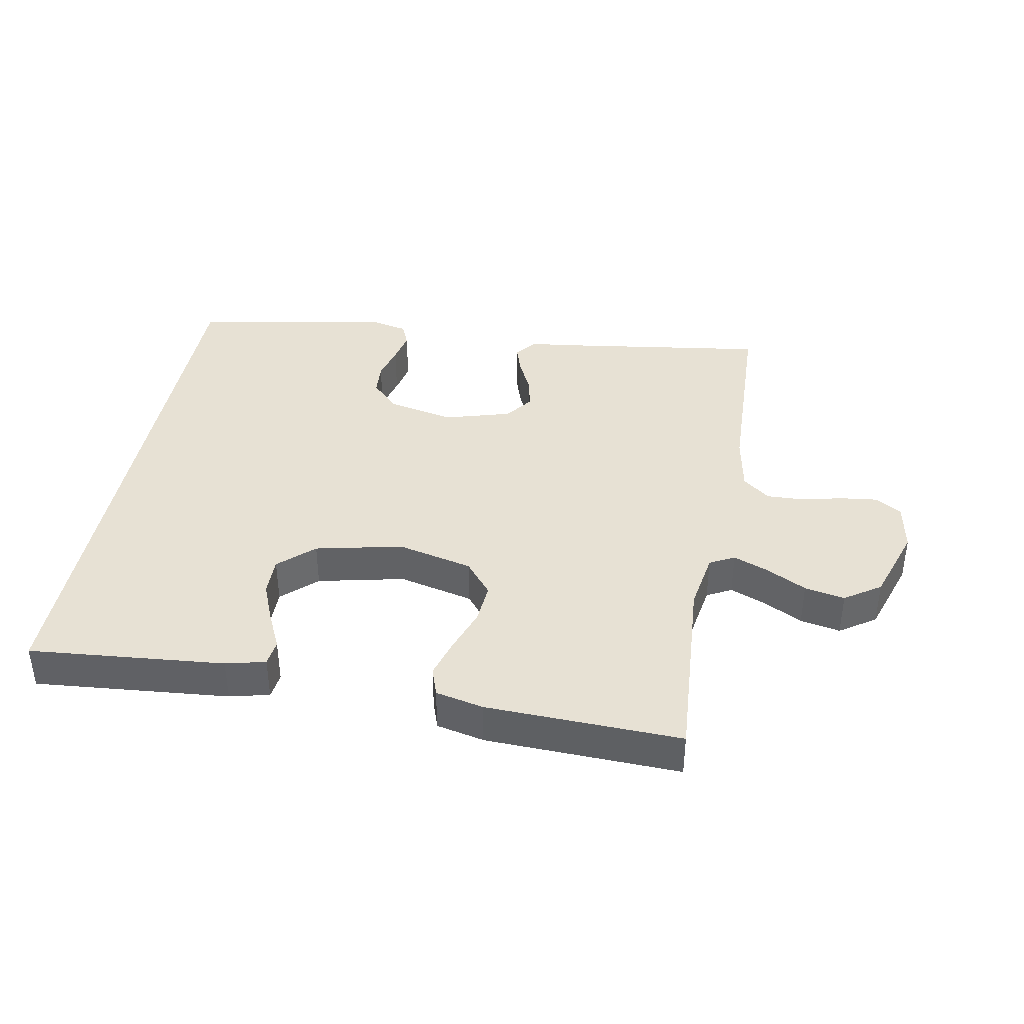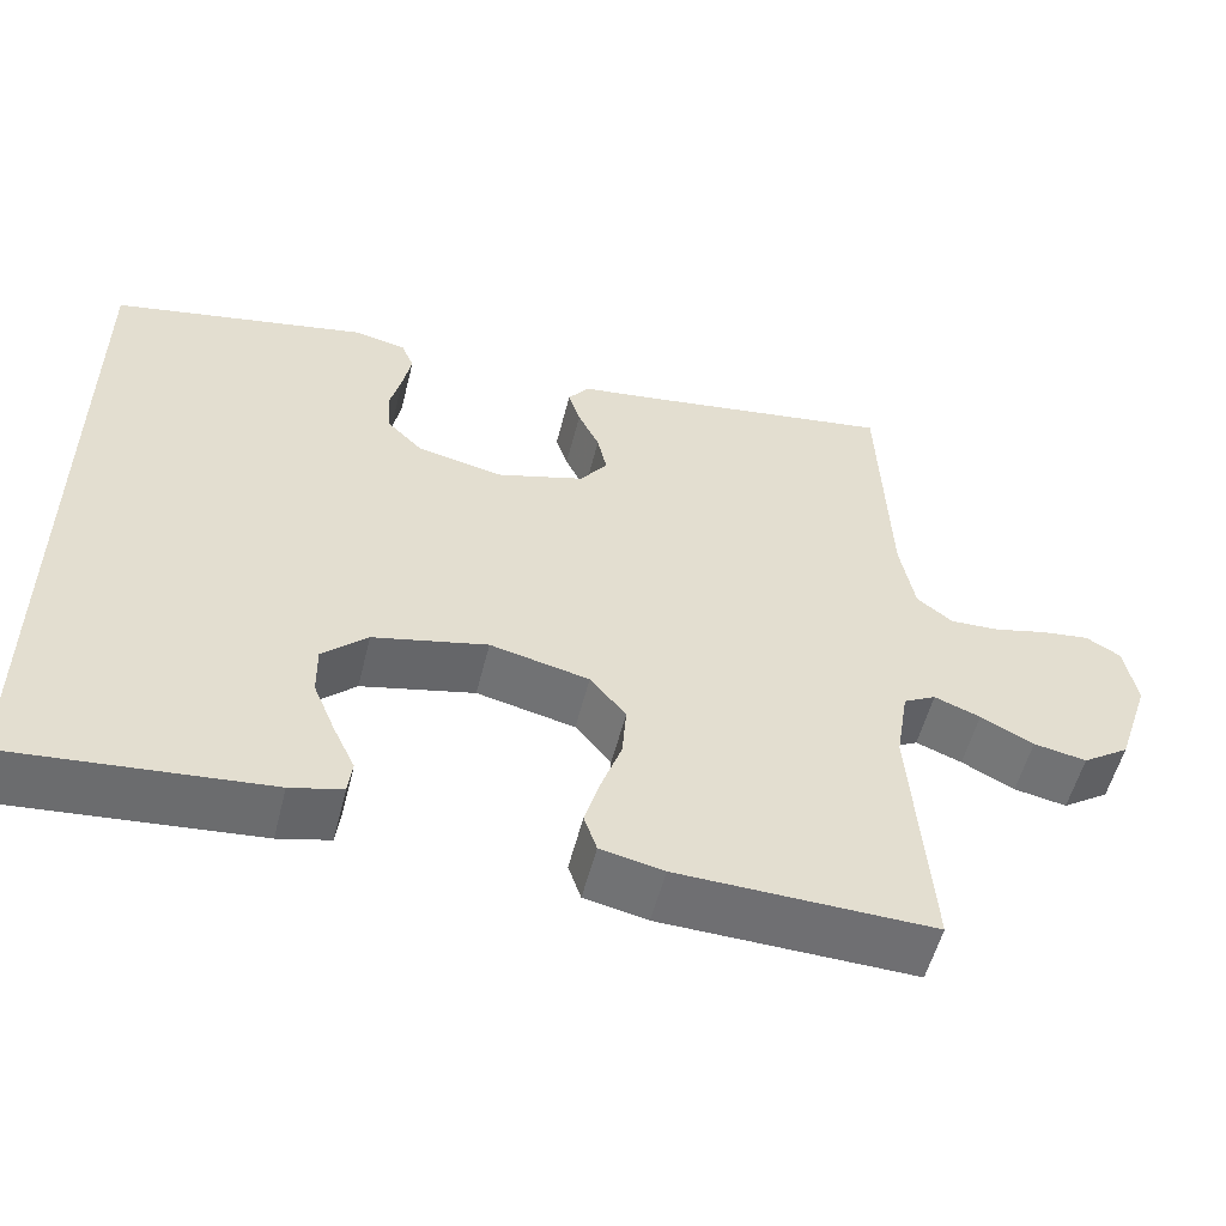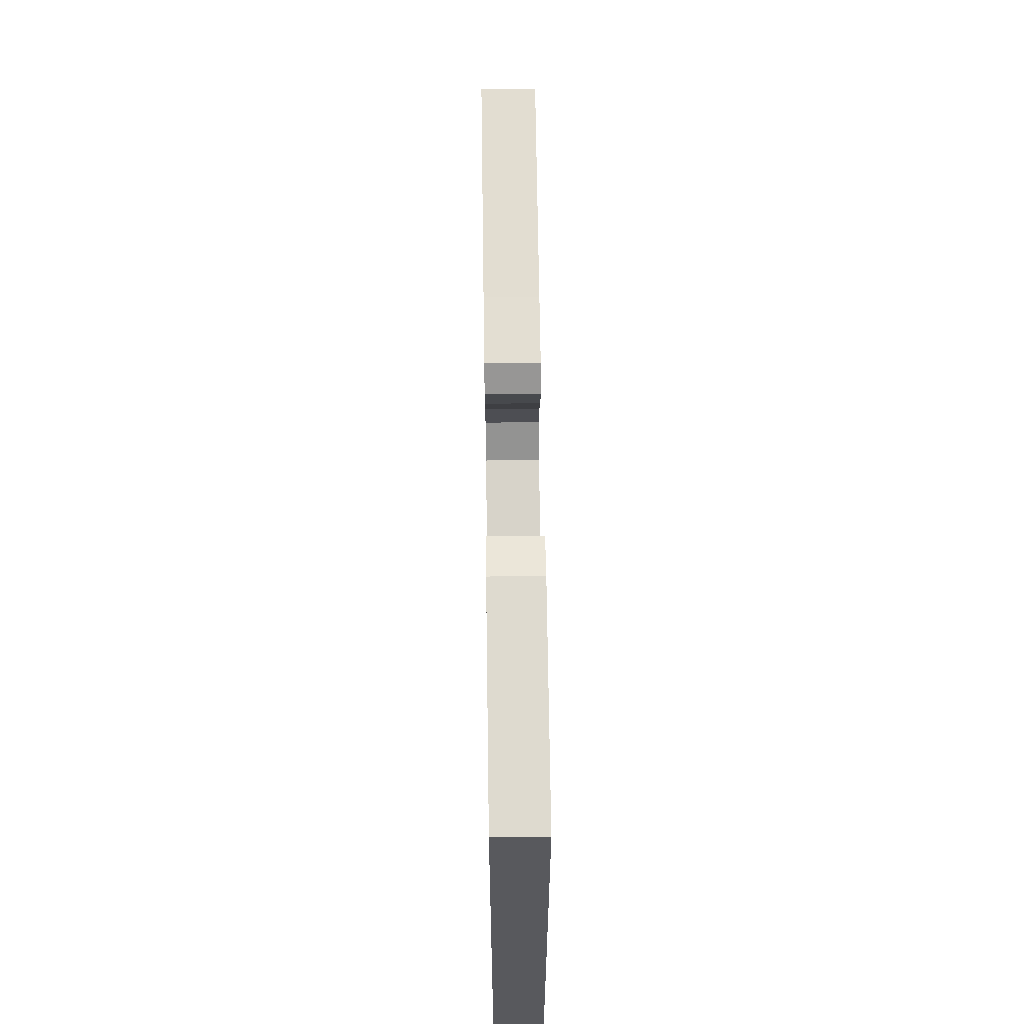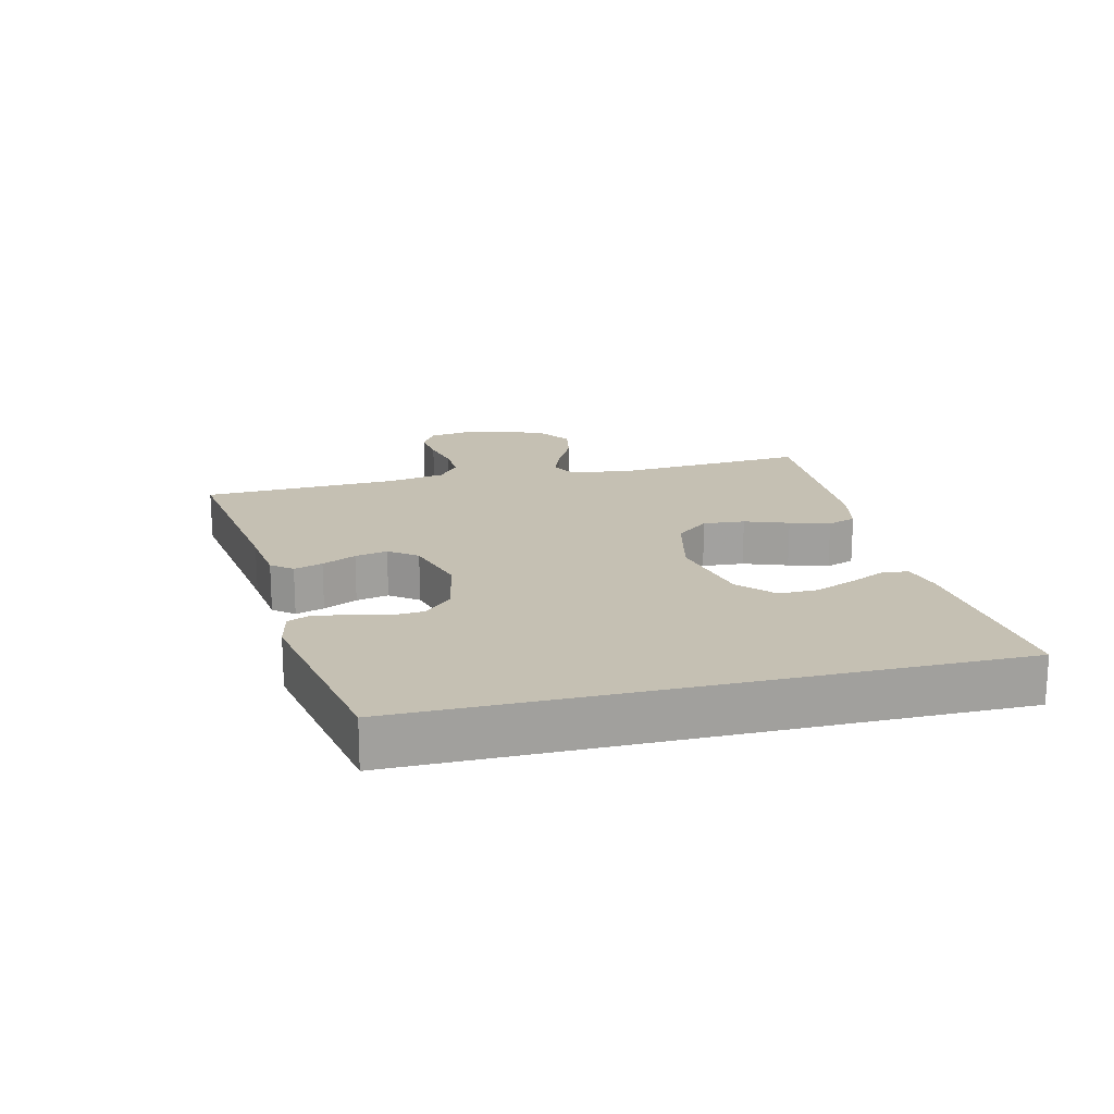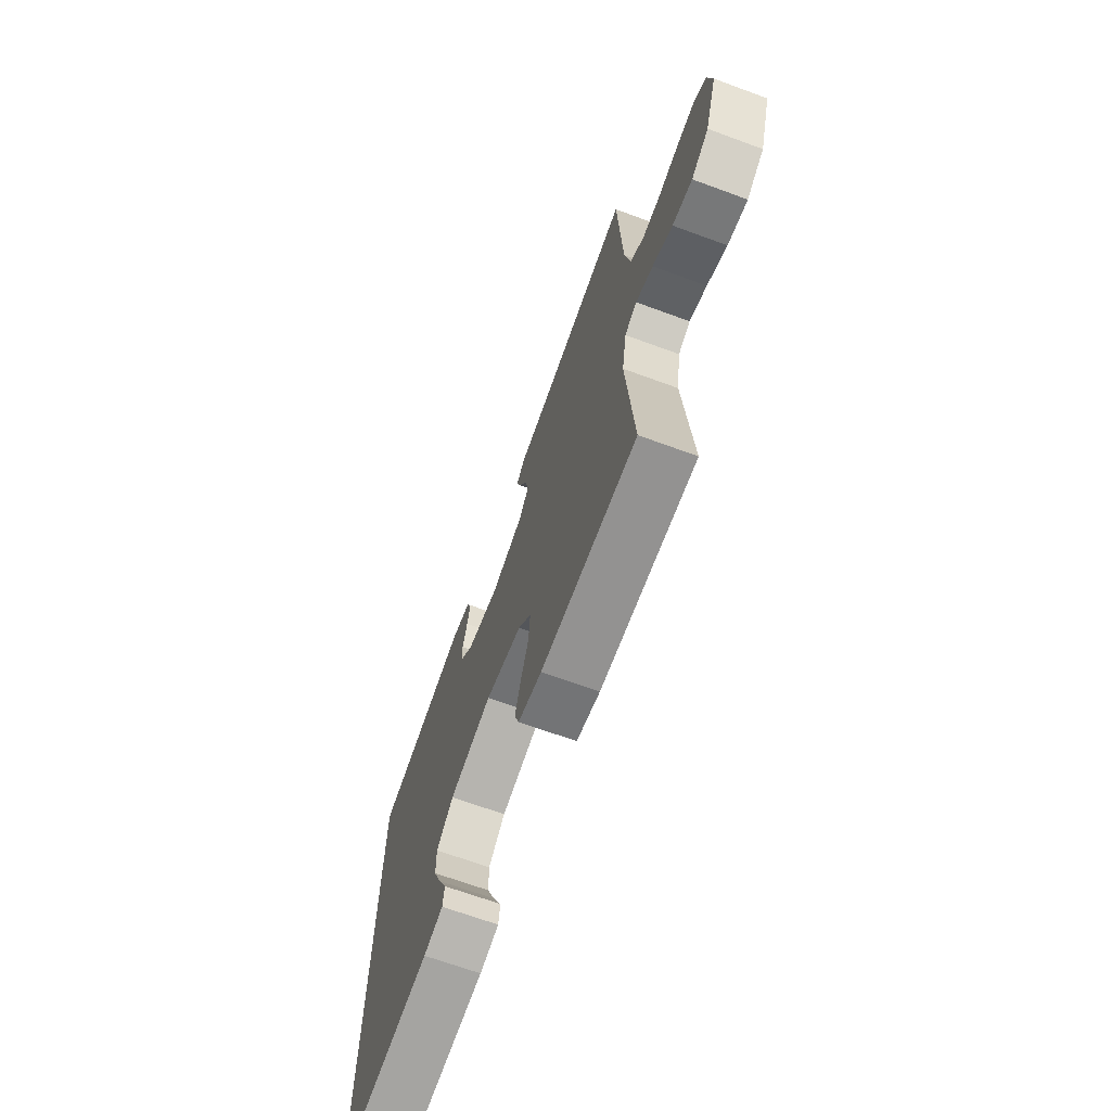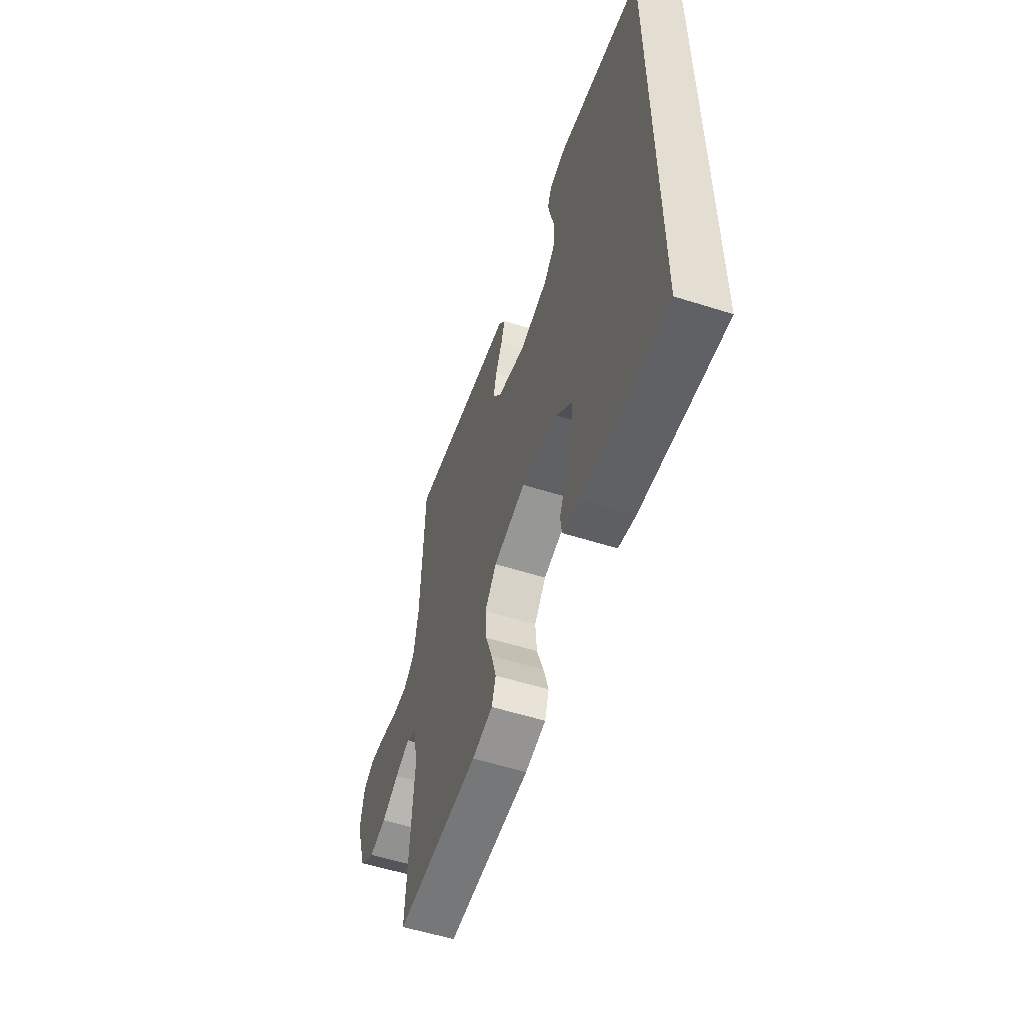
<metadata>
{"format":"obj","ext":"obj","renderer":"f3d","projection":"perspective","resolution":1024,"background":"white","views":[{"elev":39.6,"azim":-169.4,"up":"+Y"},{"elev":-54.5,"azim":166.0,"up":"+Z"},{"elev":60.1,"azim":89.2,"up":"+Z"},{"elev":18.1,"azim":76.4,"up":"+Y"},{"elev":-68.1,"azim":-110.2,"up":"+Z"},{"elev":-55.3,"azim":71.5,"up":"+Z"}]}
</metadata>
<code>
v -0.5 0.07 -0.5
v -0.478 0.07 -0.2
v -0.493 0.07 -0.109
v -0.531 0.07 -0.089
v -0.585 0.07 -0.11
v -0.647 0.07 -0.142
v -0.709 0.07 -0.154
v -0.764 0.07 -0.117
v -0.803 0.07 0
v -0.789 0.07 0.077
v -0.748 0.07 0.101
v -0.691 0.07 0.094
v -0.628 0.07 0.079
v -0.571 0.07 0.077
v -0.529 0.07 0.11
v -0.512 0.07 0.2
v -0.5 0.07 0.5
v -0.2 0.07 0.456
v -0.109 0.07 0.444
v -0.084 0.07 0.412
v -0.098 0.07 0.368
v -0.123 0.07 0.316
v -0.134 0.07 0.266
v -0.102 0.07 0.223
v 0 0.07 0.193
v 0.102 0.07 0.215
v 0.144 0.07 0.257
v 0.148 0.07 0.308
v 0.134 0.07 0.363
v 0.124 0.07 0.412
v 0.139 0.07 0.448
v 0.2 0.07 0.461
v 0.5 0.07 0.403
v 0.5 0.07 -0.501
v 0.2 0.07 -0.473
v 0.139 0.07 -0.458
v 0.134 0.07 -0.418
v 0.16 0.07 -0.363
v 0.186 0.07 -0.3
v 0.187 0.07 -0.24
v 0.134 0.07 -0.191
v 0 0.07 -0.161
v -0.116 0.07 -0.188
v -0.158 0.07 -0.239
v -0.153 0.07 -0.303
v -0.129 0.07 -0.37
v -0.111 0.07 -0.431
v -0.126 0.07 -0.475
v -0.2 0.07 -0.491
v -0.5 0 -0.5
v -0.478 0 -0.2
v -0.493 0 -0.109
v -0.531 0 -0.089
v -0.585 0 -0.11
v -0.647 0 -0.142
v -0.709 0 -0.154
v -0.764 0 -0.117
v -0.803 0 0
v -0.789 0 0.077
v -0.748 0 0.101
v -0.691 0 0.094
v -0.628 0 0.079
v -0.571 0 0.077
v -0.529 0 0.11
v -0.512 0 0.2
v -0.5 0 0.5
v -0.2 0 0.456
v -0.109 0 0.444
v -0.084 0 0.412
v -0.098 0 0.368
v -0.123 0 0.316
v -0.134 0 0.266
v -0.102 0 0.223
v 0 0 0.193
v 0.102 0 0.215
v 0.144 0 0.257
v 0.148 0 0.308
v 0.134 0 0.363
v 0.124 0 0.412
v 0.139 0 0.448
v 0.2 0 0.461
v 0.5 0 0.403
v 0.5 0 -0.501
v 0.2 0 -0.473
v 0.139 0 -0.458
v 0.134 0 -0.418
v 0.16 0 -0.363
v 0.186 0 -0.3
v 0.187 0 -0.24
v 0.134 0 -0.191
v 0 0 -0.161
v -0.116 0 -0.188
v -0.158 0 -0.239
v -0.153 0 -0.303
v -0.129 0 -0.37
v -0.111 0 -0.431
v -0.126 0 -0.475
v -0.2 0 -0.491
f 49 1 2
f 48 49 2
f 47 48 2
f 46 47 2
f 45 46 2
f 44 45 2 3
f 43 44 3 4
f 42 43 4
f 36 37 38
f 35 36 38
f 34 35 38
f 34 38 39
f 32 33 34
f 31 32 34
f 30 31 34
f 29 30 34
f 28 29 34
f 27 28 34
f 26 27 34
f 25 26 34
f 24 25 34
f 20 21 22
f 19 20 22
f 18 19 22
f 18 22 23
f 17 18 23
f 16 17 23
f 15 16 23 24
f 11 12 13
f 10 11 13
f 9 10 13
f 8 9 13
f 7 8 13
f 6 7 13
f 5 6 13
f 4 5 13 14
f 14 15 24
f 4 14 24
f 42 4 24
f 34 39 40
f 34 40 41
f 24 34 41
f 24 41 42
f 51 50 98
f 51 98 97
f 51 97 96
f 51 96 95
f 51 95 94
f 52 51 94 93
f 53 52 93 92
f 53 92 91
f 87 86 85
f 87 85 84
f 87 84 83
f 88 87 83
f 83 82 81
f 83 81 80
f 83 80 79
f 83 79 78
f 83 78 77
f 83 77 76
f 83 76 75
f 83 75 74
f 83 74 73
f 71 70 69
f 71 69 68
f 71 68 67
f 72 71 67
f 72 67 66
f 72 66 65
f 73 72 65 64
f 62 61 60
f 62 60 59
f 62 59 58
f 62 58 57
f 62 57 56
f 62 56 55
f 62 55 54
f 63 62 54 53
f 73 64 63
f 73 63 53
f 73 53 91
f 89 88 83
f 90 89 83
f 90 83 73
f 91 90 73
f 1 50 51 2
f 2 51 52 3
f 3 52 53 4
f 4 53 54 5
f 5 54 55 6
f 6 55 56 7
f 7 56 57 8
f 8 57 58 9
f 9 58 59 10
f 10 59 60 11
f 11 60 61 12
f 12 61 62 13
f 13 62 63 14
f 14 63 64 15
f 15 64 65 16
f 16 65 66 17
f 17 66 67 18
f 18 67 68 19
f 19 68 69 20
f 20 69 70 21
f 21 70 71 22
f 22 71 72 23
f 23 72 73 24
f 24 73 74 25
f 25 74 75 26
f 26 75 76 27
f 27 76 77 28
f 28 77 78 29
f 29 78 79 30
f 30 79 80 31
f 31 80 81 32
f 32 81 82 33
f 33 82 83 34
f 34 83 84 35
f 35 84 85 36
f 36 85 86 37
f 37 86 87 38
f 38 87 88 39
f 39 88 89 40
f 40 89 90 41
f 41 90 91 42
f 42 91 92 43
f 43 92 93 44
f 44 93 94 45
f 45 94 95 46
f 46 95 96 47
f 47 96 97 48
f 48 97 98 49
f 49 98 50 1

</code>
